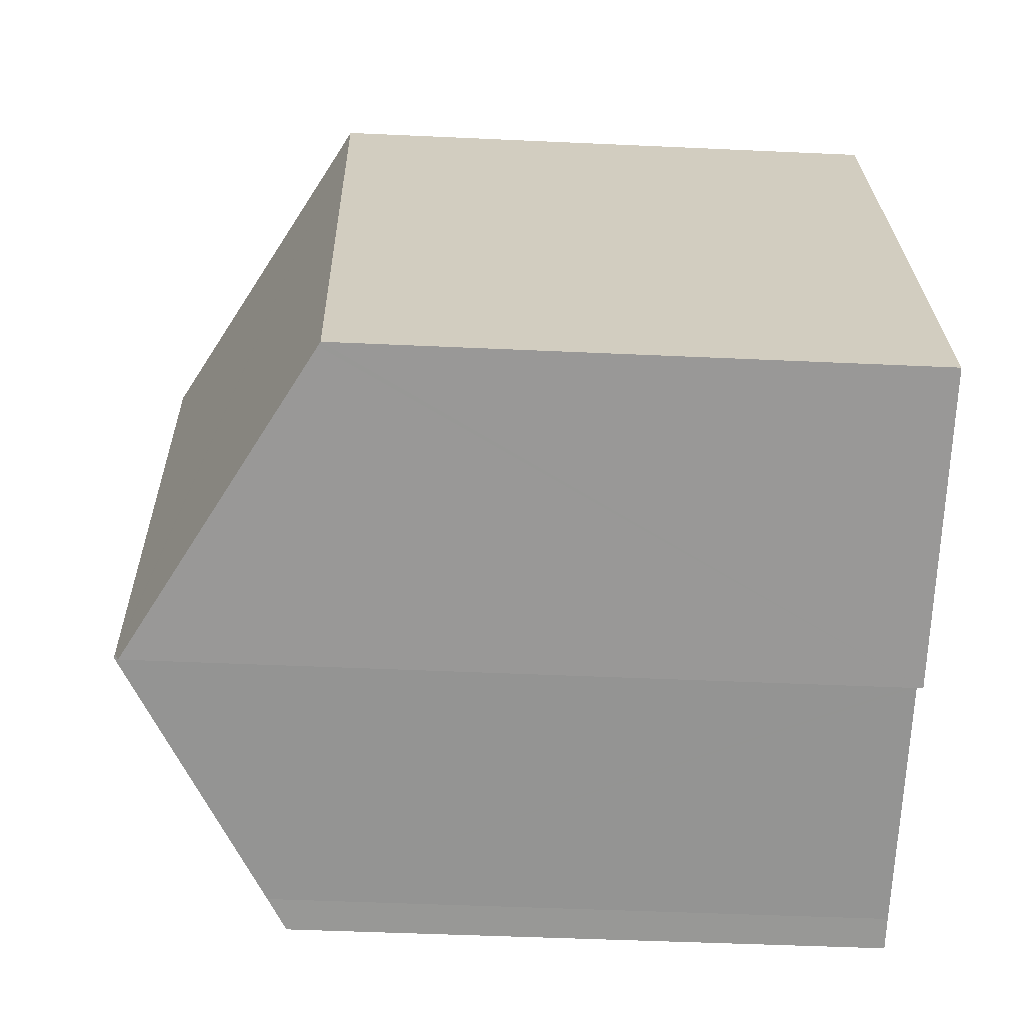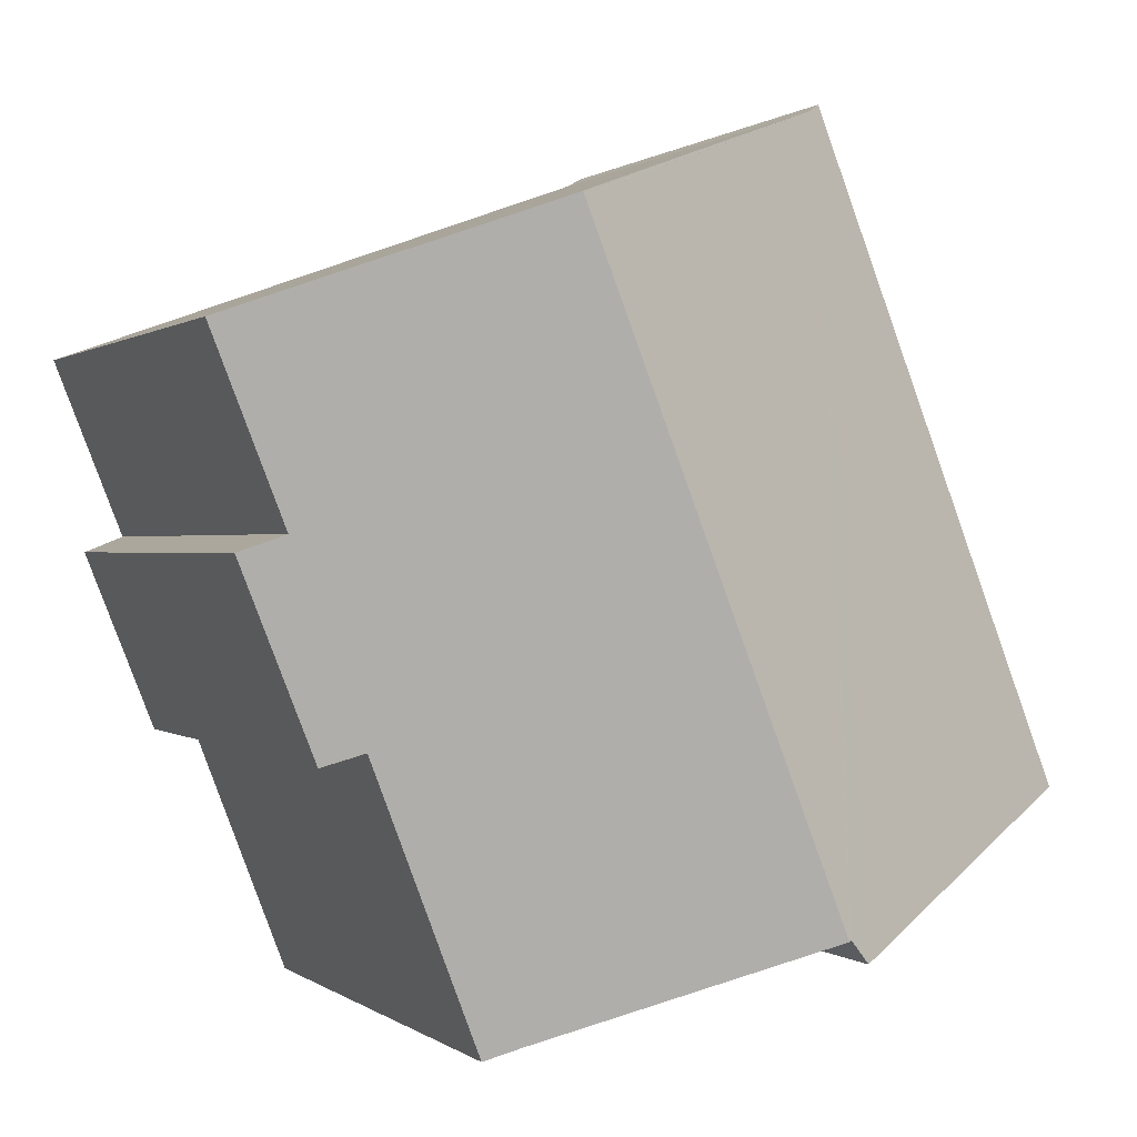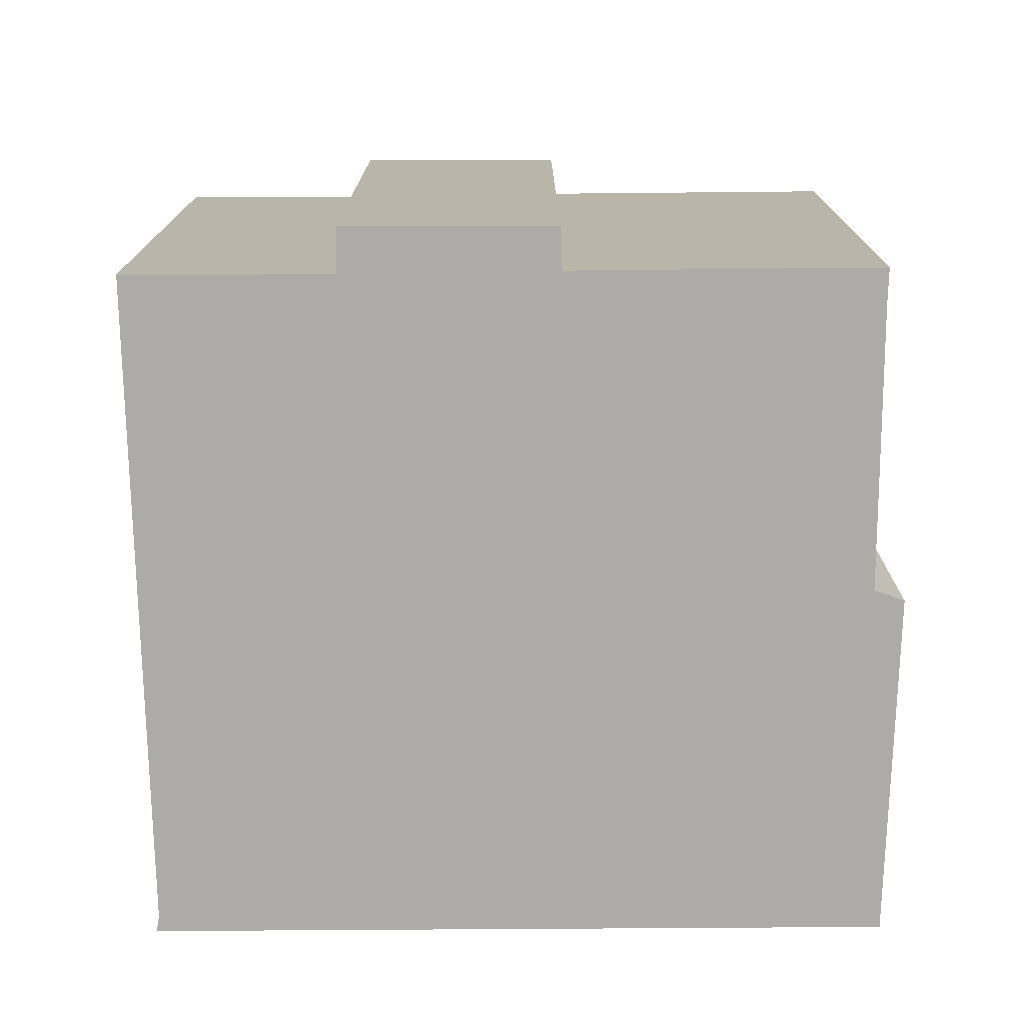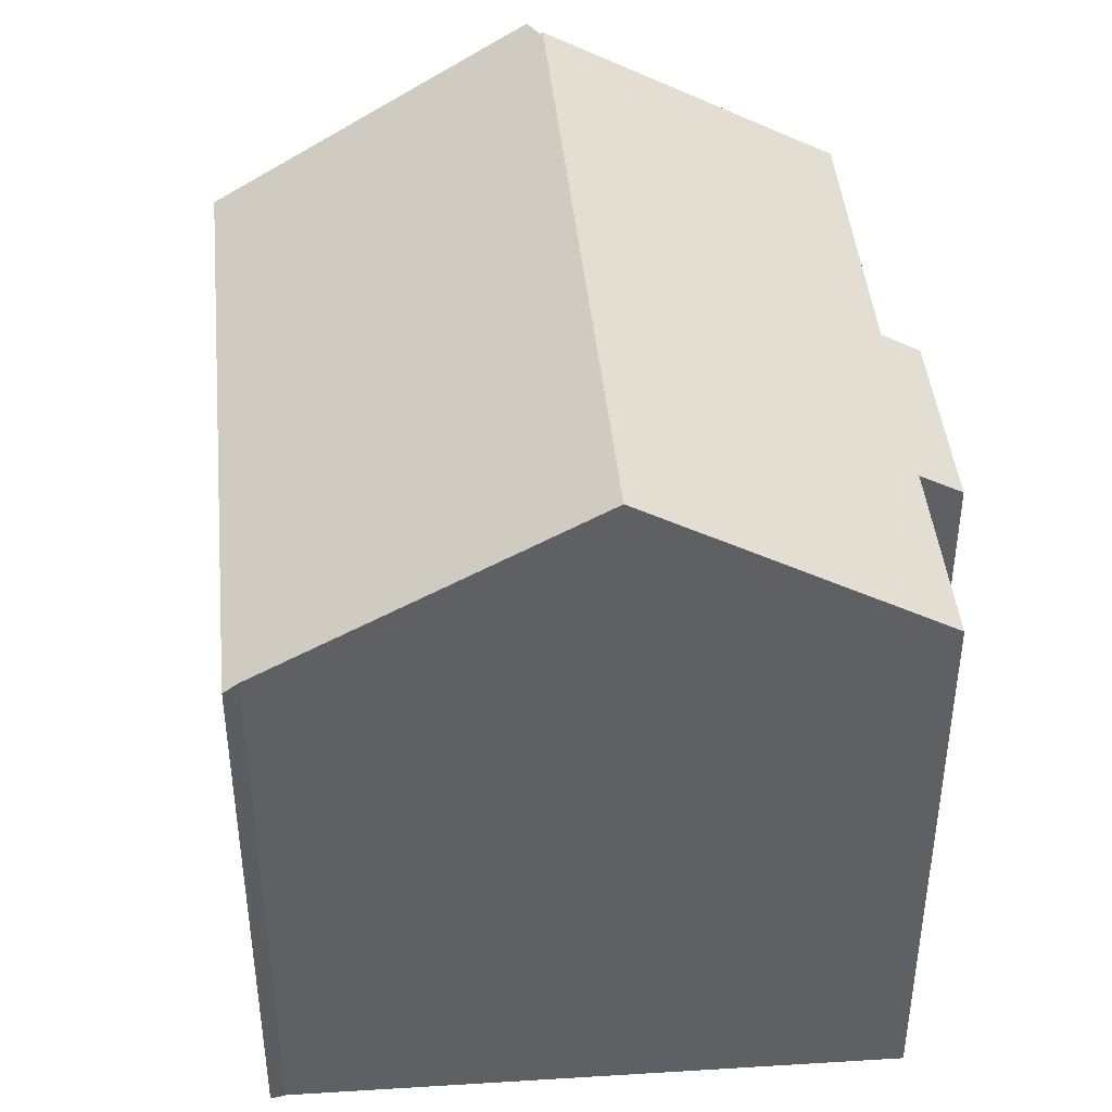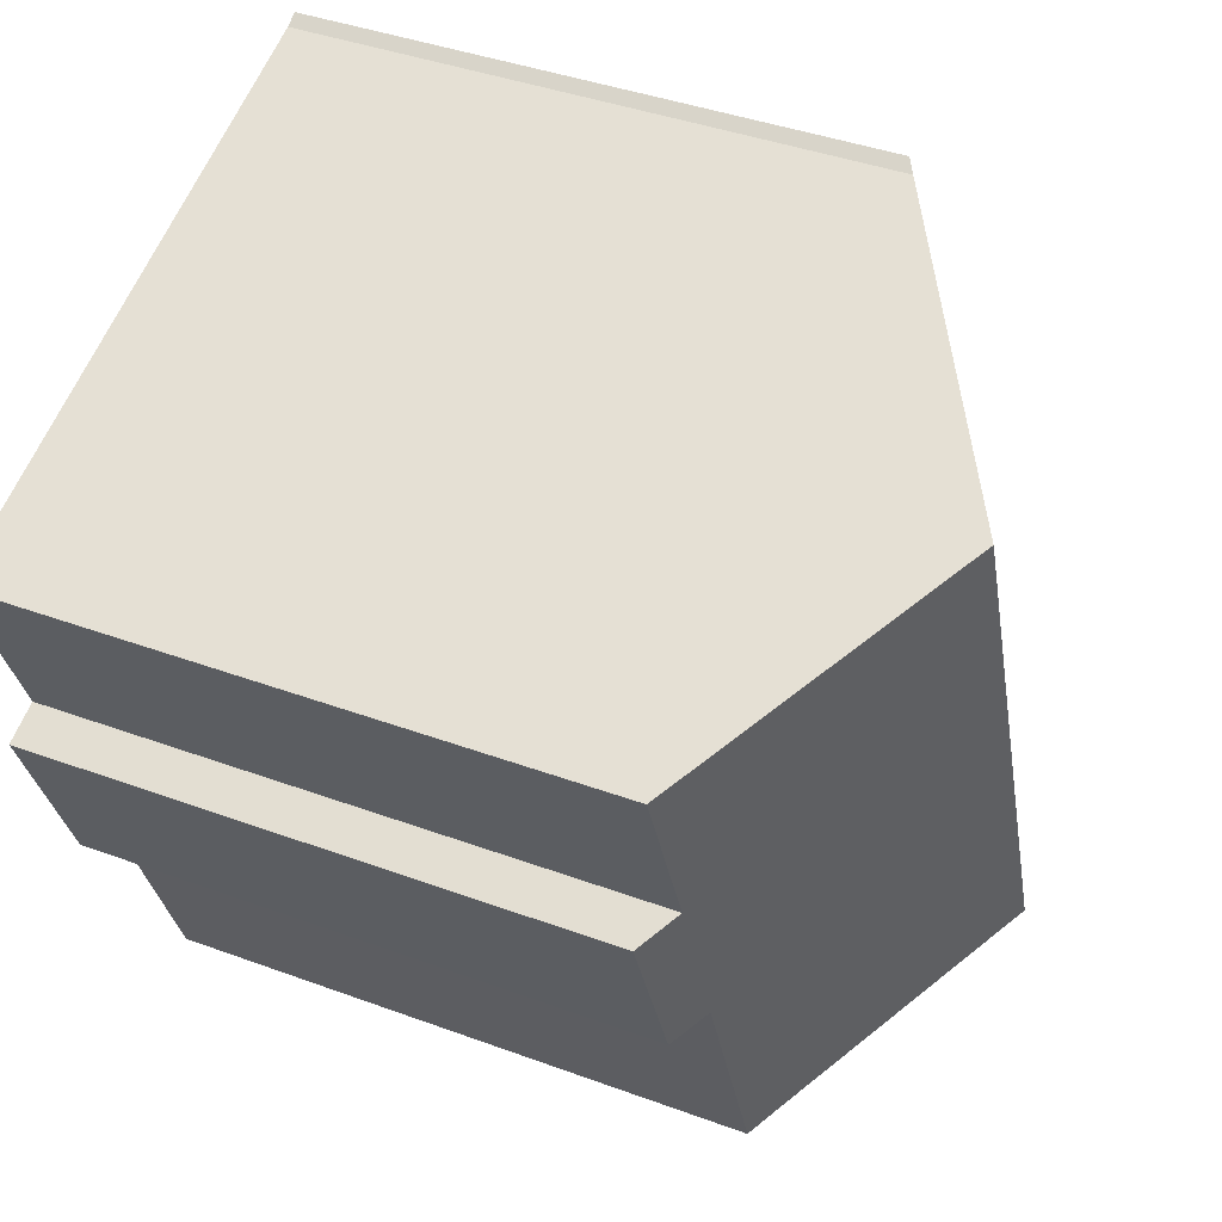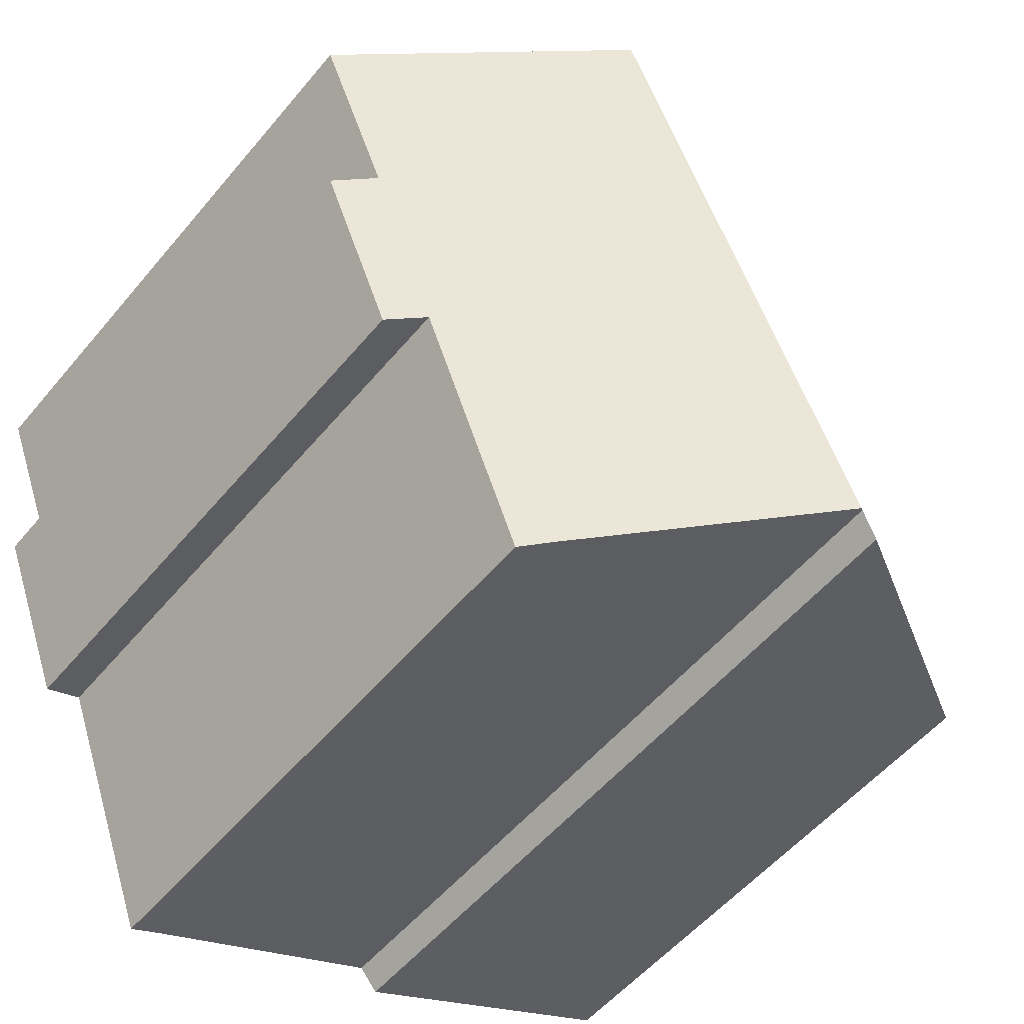
<metadata>
{"format":"obj","ext":"obj","renderer":"f3d","projection":"perspective","resolution":1024,"background":"white","views":[{"elev":-44.7,"azim":-93.1,"up":"+Z"},{"elev":0.4,"azim":157.8,"up":"+Z"},{"elev":-76.5,"azim":111.6,"up":"+Y"},{"elev":43.9,"azim":15.7,"up":"+Y"},{"elev":40.4,"azim":114.4,"up":"+Z"},{"elev":-53.9,"azim":141.2,"up":"+Z"}]}
</metadata>
<code>
v  16.61 13.18 0.88
v  17.37 13.72 5.469
v  18.29 13.16 5.1
v  18.84 13.71 9.167
v  12.78 17.49 11.86
v  19.01 13.71 9.614
v  12.75 17.49 11.77
v  7.175 17.49 -2.46
v  15.76 13.69 1.191
v  12.67 14.11 -4.702
v  13.38 13.67 -5.012
v  5.64 13.15 14.51
v  0.085 13.22 -0.037
v  0 13.17 8.064e-16
v  0.609 13.55 -0.269
v  6.667 17.32 -2.946
v  7.116 17.46 -2.436
v  5.945 13.35 14.33
v  6.254 13.53 14.22
v  11.12 16.48 12.46
v  15.76 -7.293e-17 1.191
v  16.61 -5.388e-17 0.88
v  7.116 1.492e-16 -2.436
v  7.175 1.506e-16 -2.46
v  13.38 3.069e-16 -5.012
v  19.01 -5.887e-16 9.614
v  17.37 -3.349e-16 5.469
v  18.84 -5.613e-16 9.167
v  18.29 -3.123e-16 5.1
v  12.67 2.879e-16 -4.702
v  6.667 1.804e-16 -2.946
v  0 0 0
v  0.609 1.647e-17 -0.269
v  0.085 2.266e-18 -0.037
v  5.64 -8.886e-16 14.51
v  5.945 -8.776e-16 14.33
v  6.254 -8.707e-16 14.22
v  12.78 -7.264e-16 11.86
v  11.12 -7.632e-16 12.46
g defaultobject
f 1 2 3
f 4 5 6
f 5 4 2
f 5 2 7
f 7 2 8
f 8 2 9
f 9 2 1
f 8 9 10
f 10 9 11
f 12 13 14
f 13 12 15
f 15 12 16
f 16 12 17
f 17 12 8
f 8 12 18
f 8 18 7
f 7 18 19
f 7 19 20
f 7 20 5
f 1 21 9
f 21 1 22
f 10 17 8
f 17 10 23
f 23 10 24
f 21 11 9
f 11 21 25
f 26 4 6
f 4 26 2
f 2 26 27
f 27 26 28
f 3 22 1
f 22 3 29
f 11 30 10
f 30 11 25
f 24 10 30
f 31 15 16
f 15 31 13
f 13 31 14
f 14 31 32
f 32 31 33
f 32 33 34
f 23 16 17
f 16 23 31
f 32 12 14
f 12 32 35
f 12 36 18
f 36 12 35
f 20 6 5
f 6 20 19
f 6 19 18
f 6 18 36
f 6 36 37
f 6 37 38
f 6 38 26
f 38 37 39
f 27 3 2
f 3 27 29
f 38 28 26
f 28 38 27
f 27 38 39
f 27 39 37
f 27 22 29
f 22 27 37
f 22 37 36
f 22 36 35
f 22 35 21
f 21 35 32
f 21 32 23
f 21 23 24
f 21 24 30
f 21 30 25
f 23 32 34
f 23 34 31
f 31 34 33

</code>
